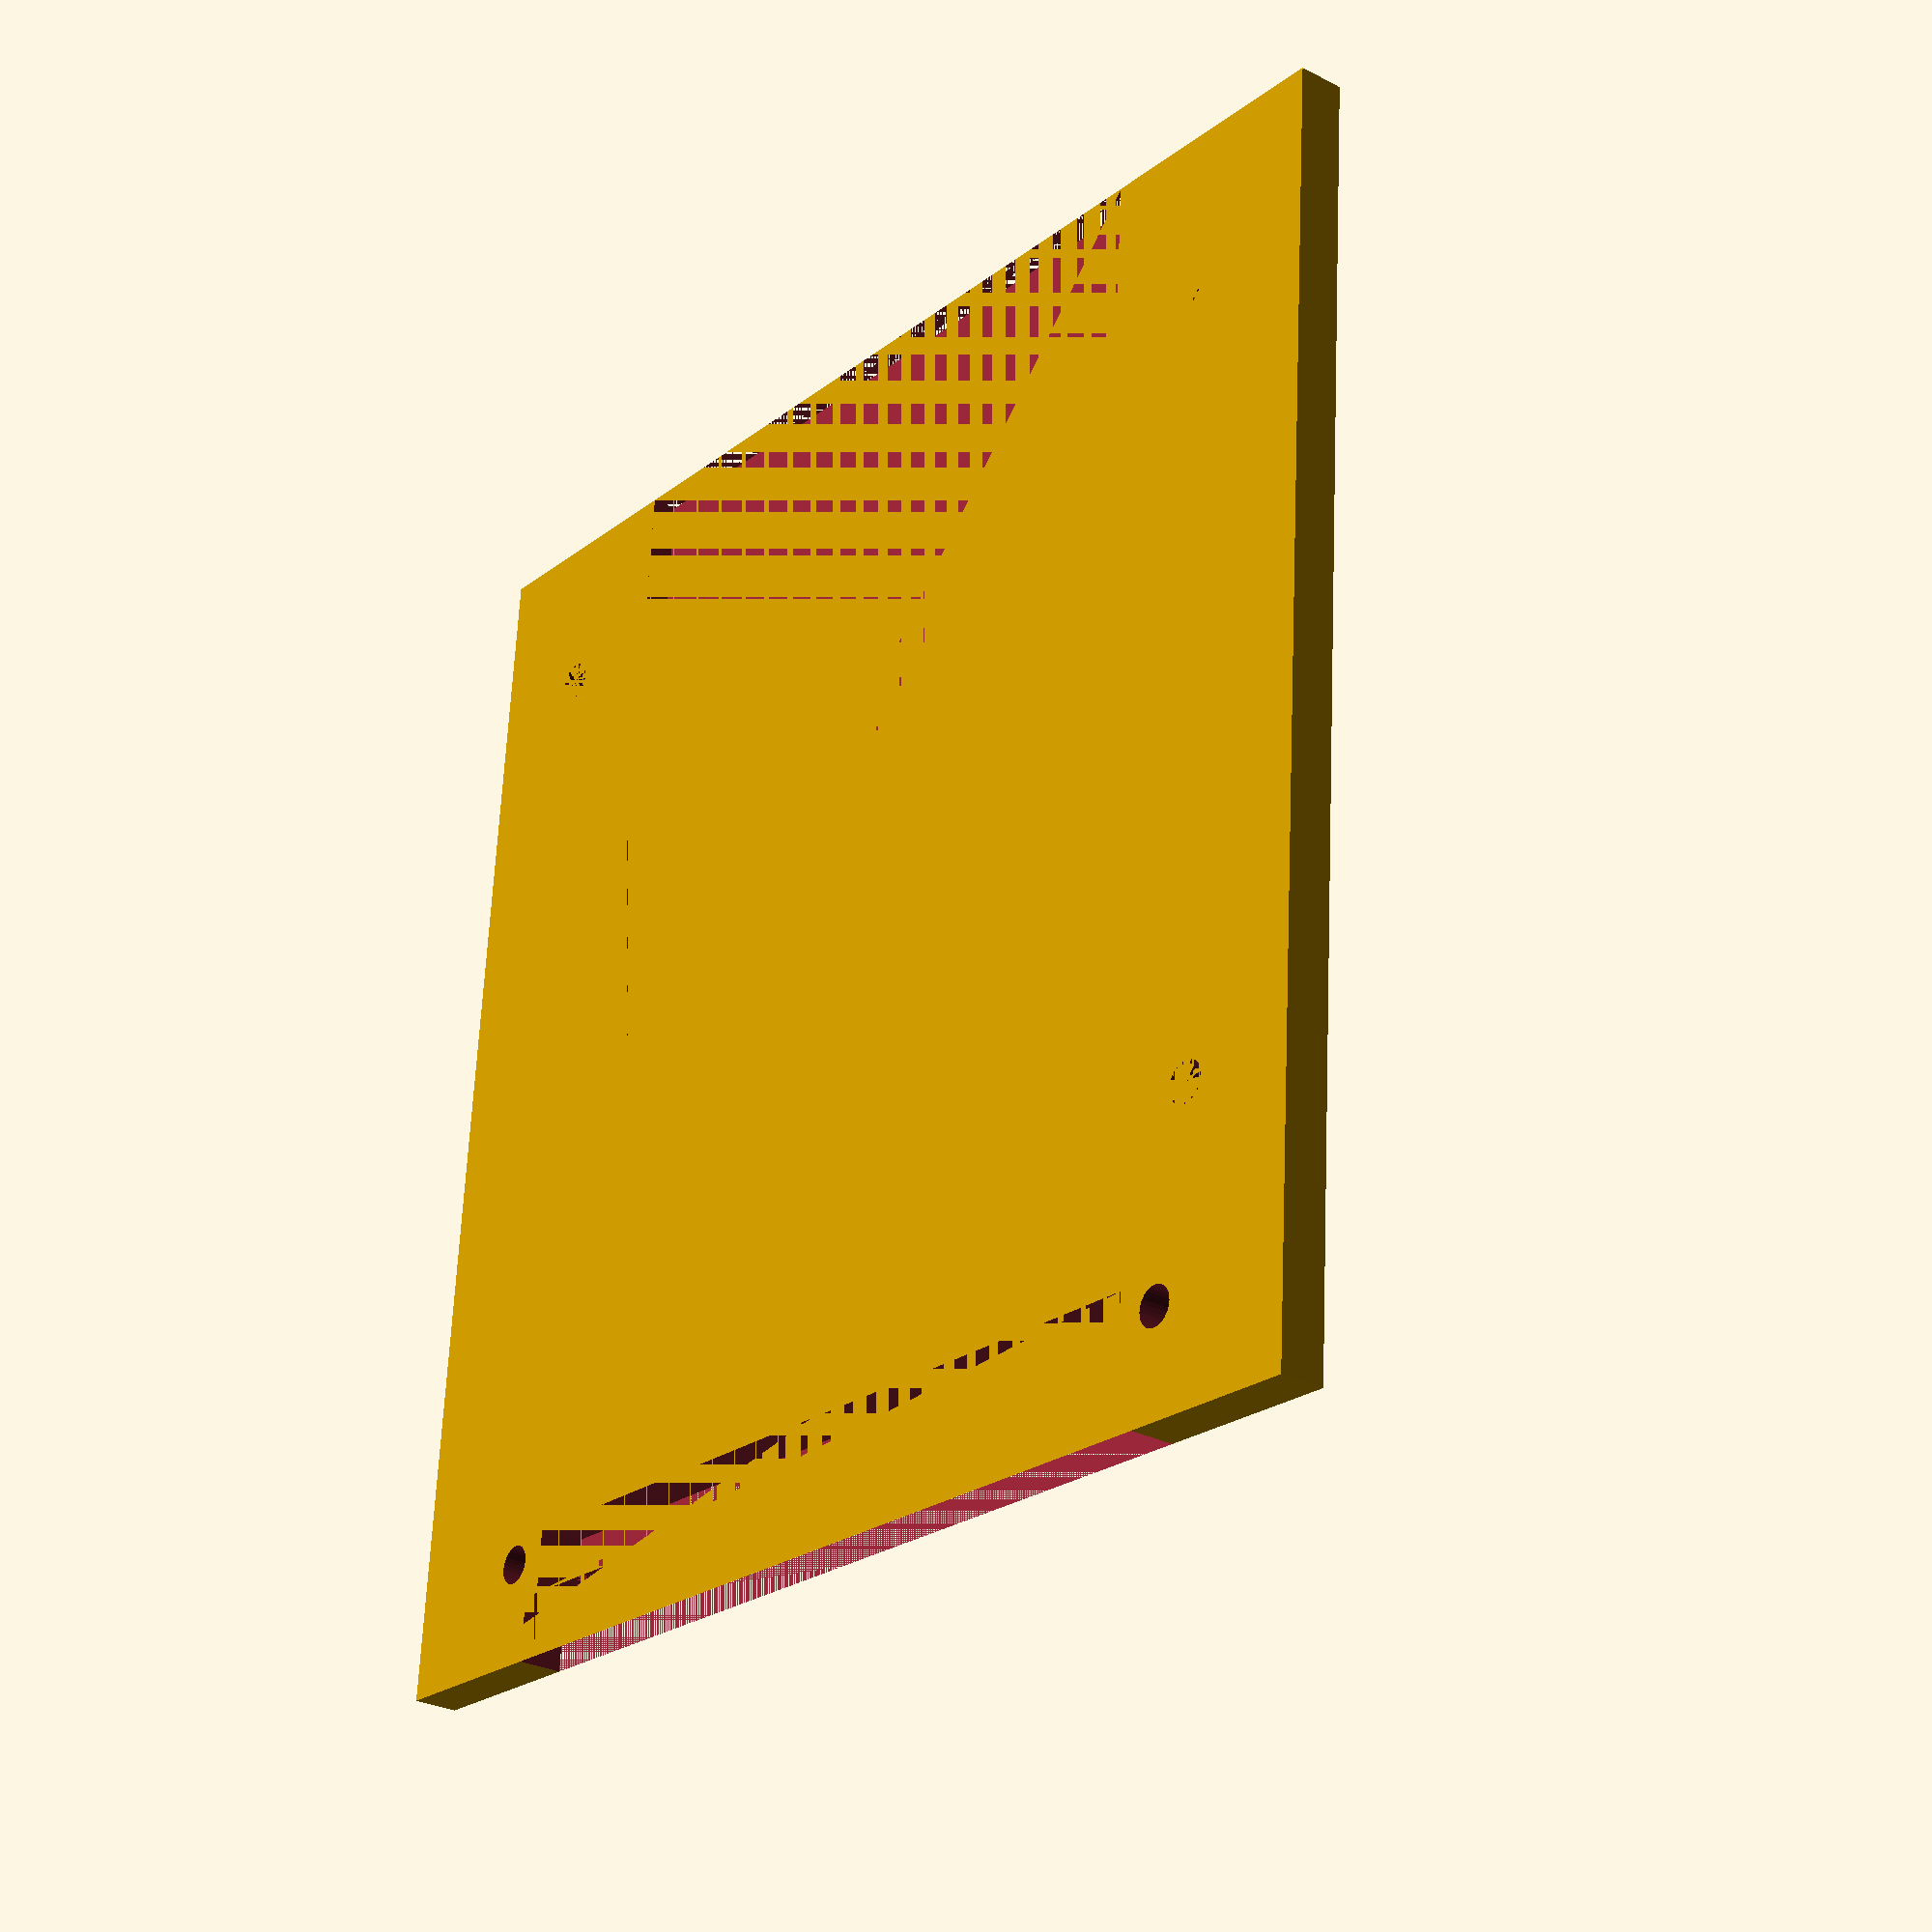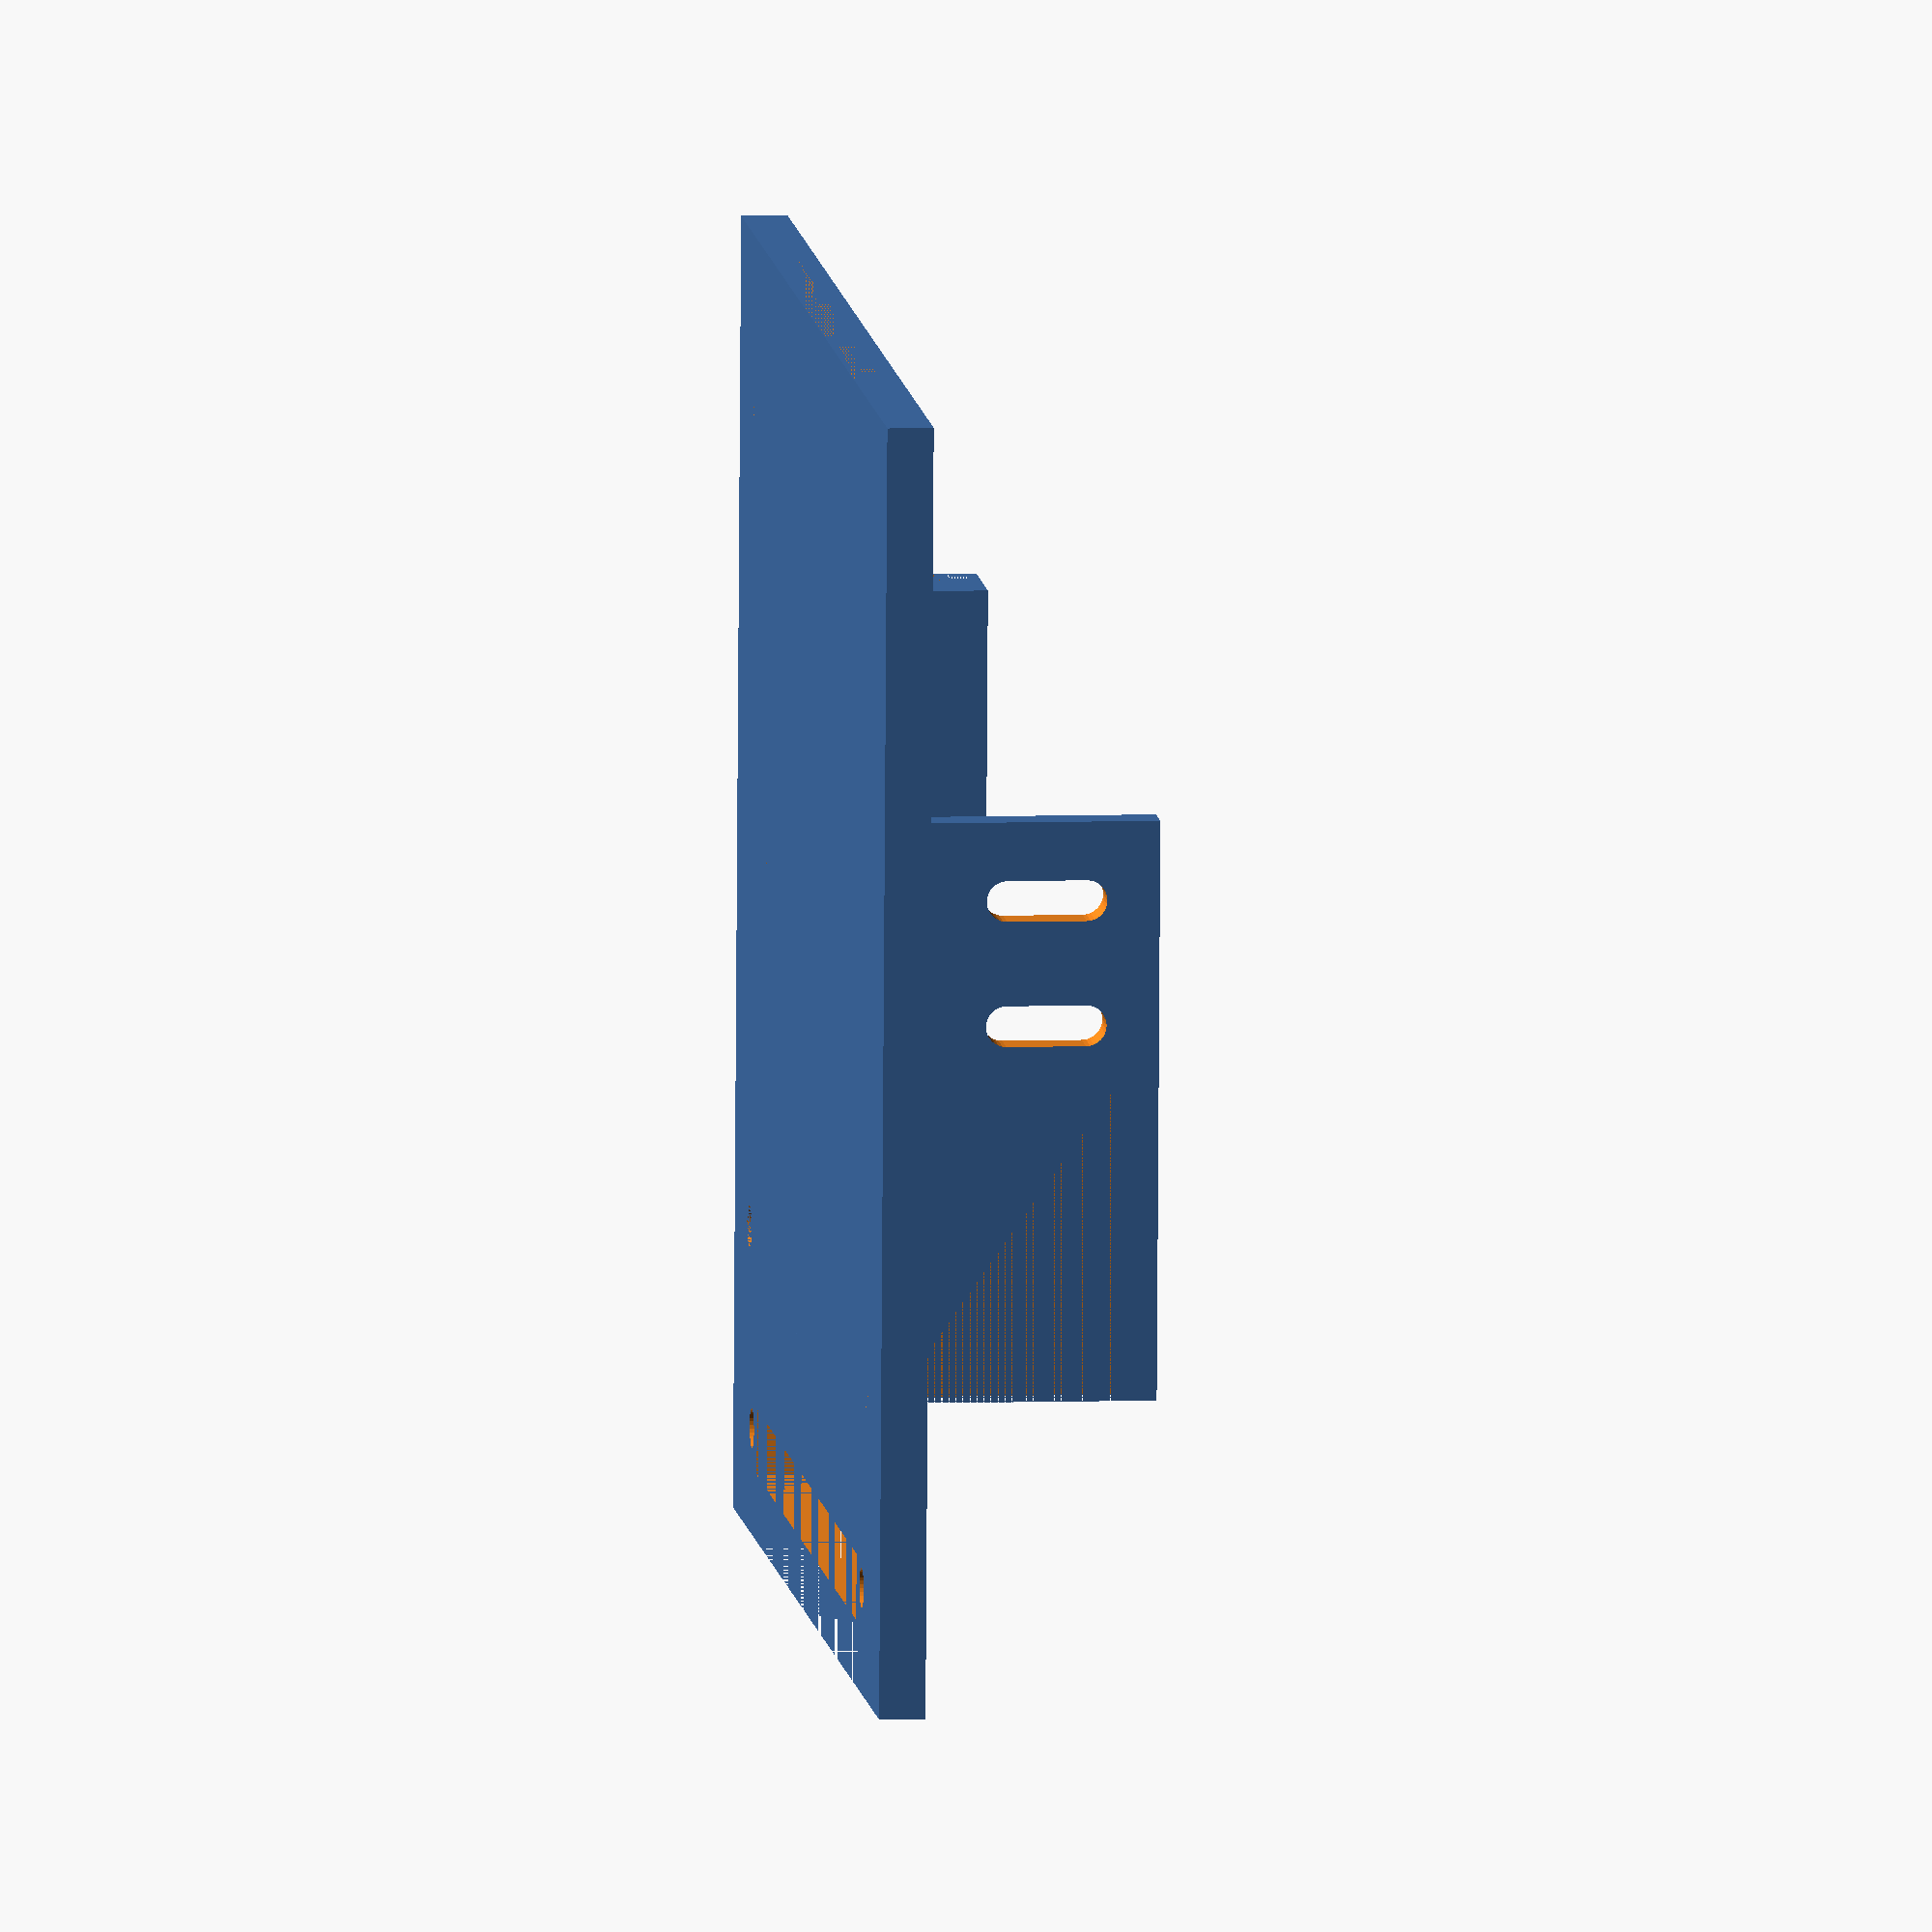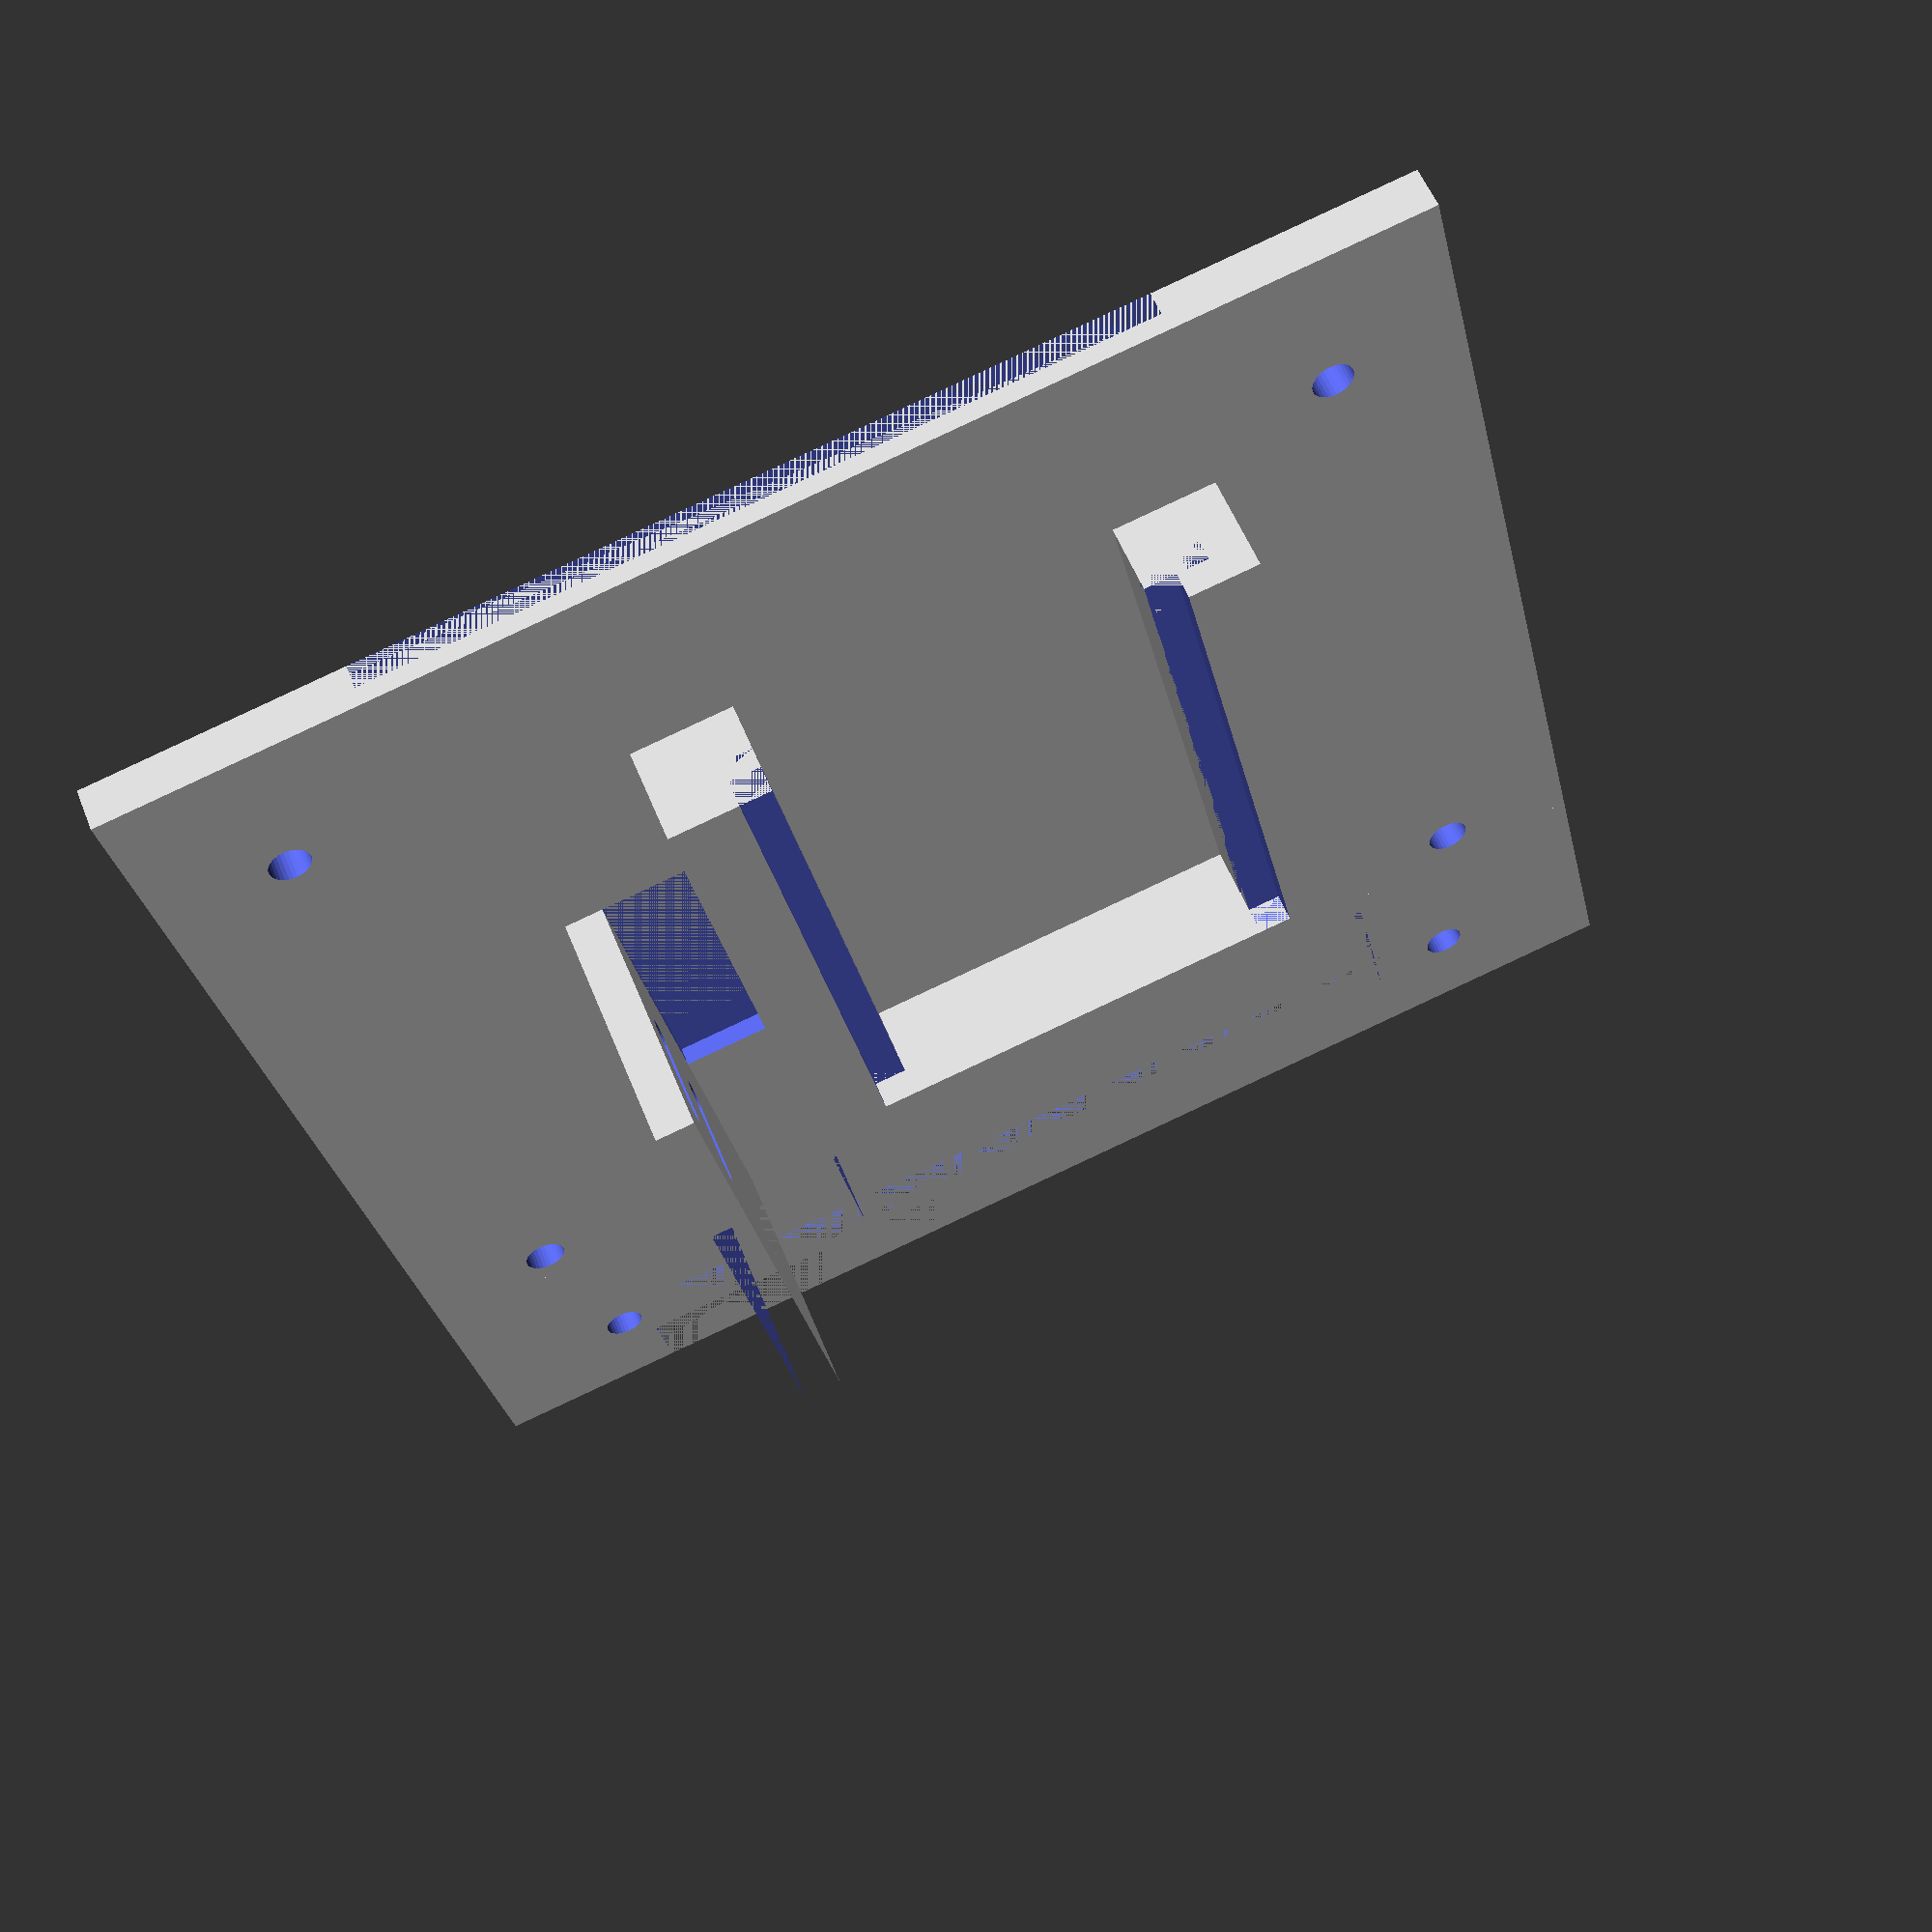
<openscad>
module rc522_channel() {
    difference() {
        cube([45,8,8]);
        translate([0,3,4]) {
            cube([45,5,1.75]); 
            translate([0,2.5,1.75]) {
                cube([45,5,2.5]); 
            }
        }
        
    }
}

module rc522_holder() {
    rc522_channel();
    translate([0,45.5,0]) {
        mirror([0,1,0]) {
            rc522_channel();
        }
    }
    translate([-15,0,0]) {
        difference() {
            cube([15,45.5,8]);
            rotate([0,-35,0]) {
                cube([15,45.5,8]);   
            }
        }
    }
}


module card_slot() {
    difference() {
        cube([78,100,3.5]);
        translate([10,20,0]) {
            cube([68,60,2]);
        }
        translate([65,10,0]) {
            cylinder(r=1.6, h = 5, $fn = 32);
            translate([0,80,0]) {
                cylinder(r=1.6, h = 5, $fn = 32);
            }
        }
        translate([3,10,0]) {
            cylinder(r=1.6, h = 5, $fn = 32);
            translate([0,80,0]) {
                cylinder(r=1.6, h = 5, $fn = 32);
            }
        }
    }
}


difference() {
    card_slot();
    translate([20,65.5,2]) {
        cube([24,7,1.5]);
    }
}

// switch mount
translate([0,72.5,3.5]) {
    difference() {
        cube([44,3,20]);
    
        //holes
        translate([28.5,4,8.5]) {
            rotate([90,0,0]) {
                hull() {
                    cylinder(r=1.55, h=5, $fn=32);
                    translate([0,6,0]) {
                        cylinder(r=1.55, h=5, $fn=32);
                    }
                }
            }
            translate([9.50,0,0]) {
                rotate([90,0,0]) {
                    hull() {
                        cylinder(r=1.55, h=5, $fn=32);
                        translate([0,6,0]) {
                            cylinder(r=1.55, h=5, $fn=32);
                        }
                    }
                }
            }                   
        }
        
        // taper
        rotate([0,-35,0]) {
            cube([35,3,20]);   
        }
    }
}

translate([15,20,3.5]) {
    rc522_holder();
}

// LCD
translate([-20,0,0]) {
    
    difference() {
        cube([20,100,3.5]);
        
        // LCD holes
        translate([8,12.5,-0.75]) {
            cylinder(r=1.5, h = 5, $fn = 32);
  
            translate([0,75,0]) {
                cylinder(r=1.5, h = 5, $fn = 32);
            }

        }
        
        // screen
        translate([-5,14.5,0]) {
            cube([10,71,3.5]);
            translate([10,1.5,0]) {
                cube([5,68,3.5]);
            }
        }
        
    }
}

</openscad>
<views>
elev=208.4 azim=86.0 roll=308.2 proj=p view=solid
elev=354.1 azim=266.7 roll=263.7 proj=o view=wireframe
elev=124.9 azim=76.8 roll=201.4 proj=p view=wireframe
</views>
